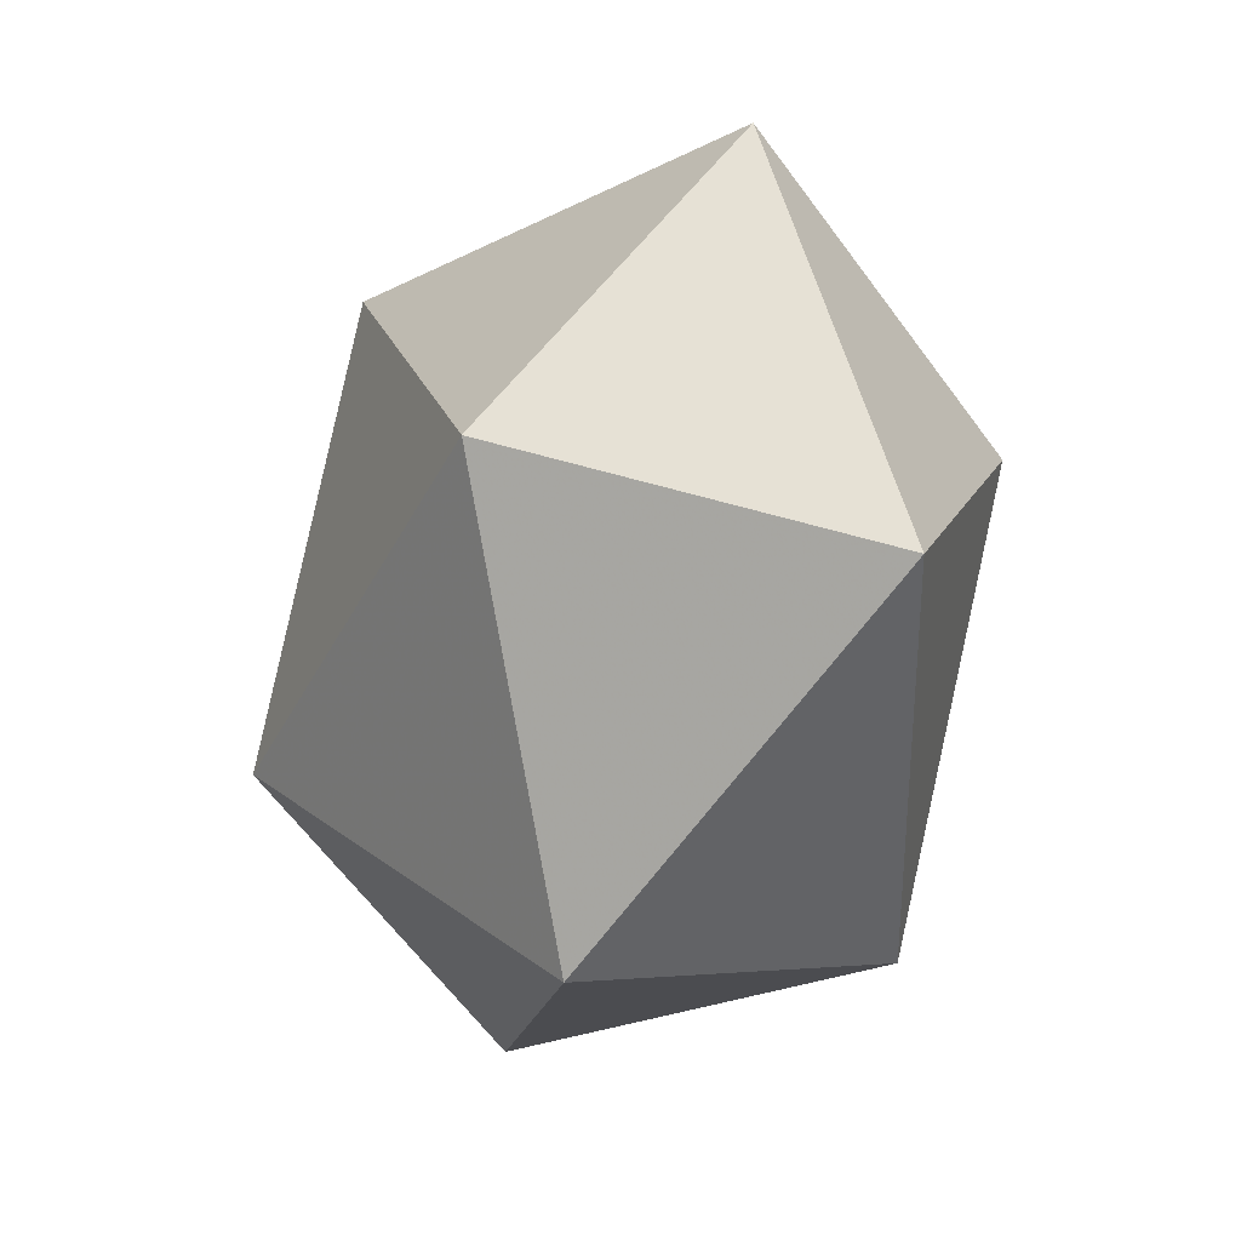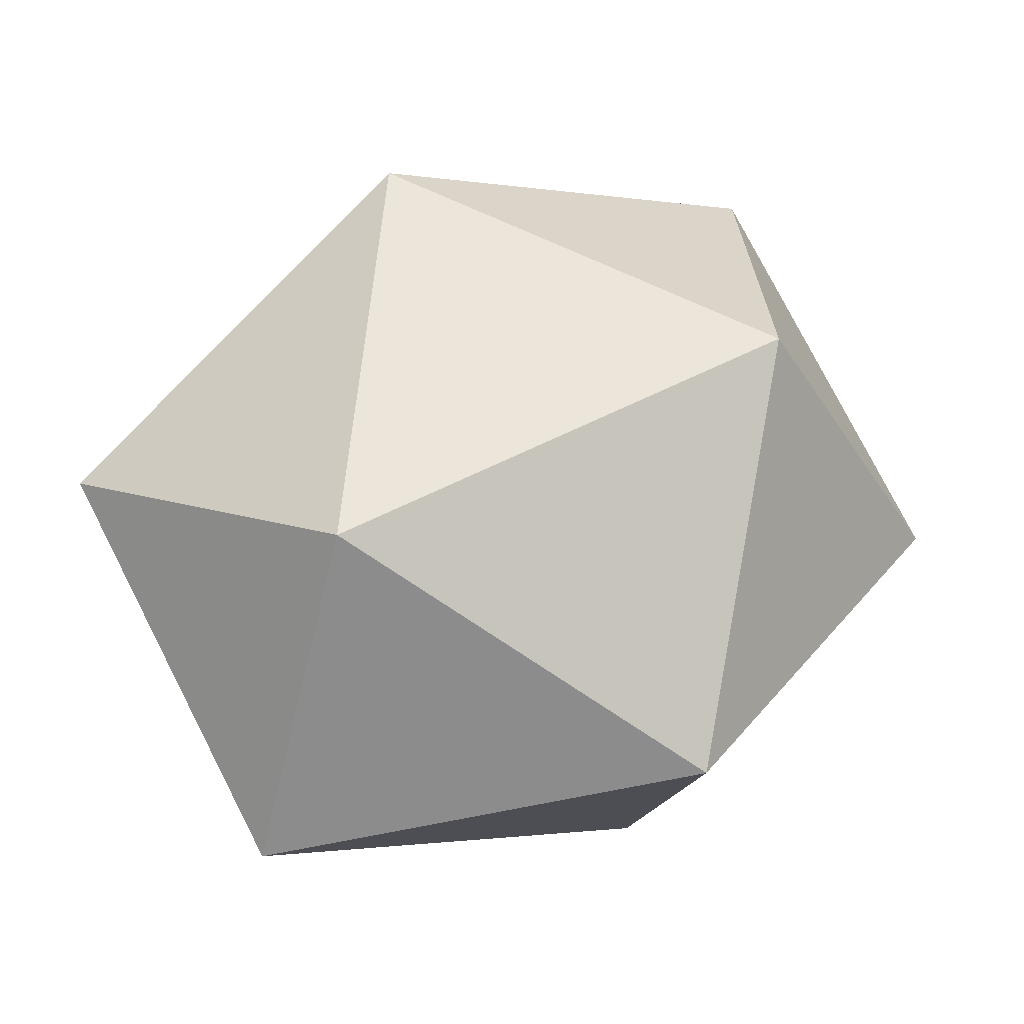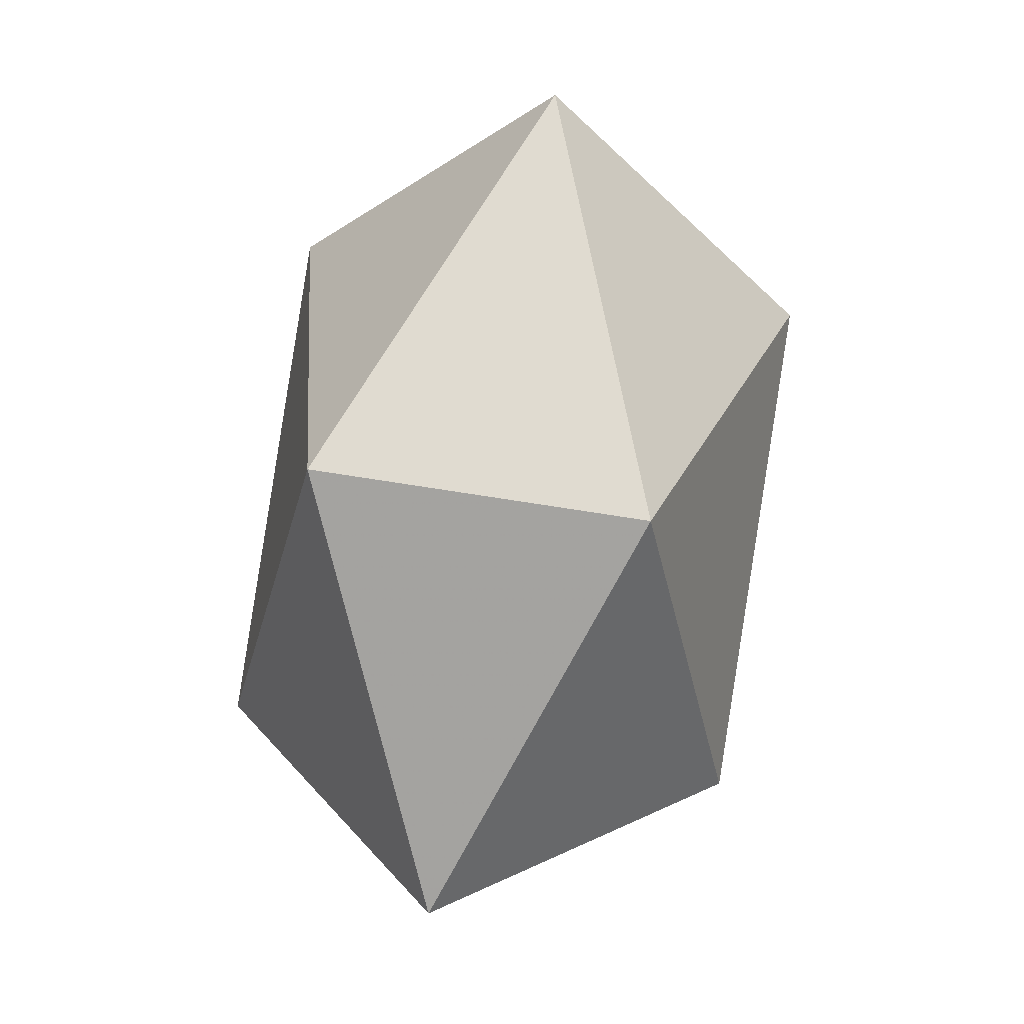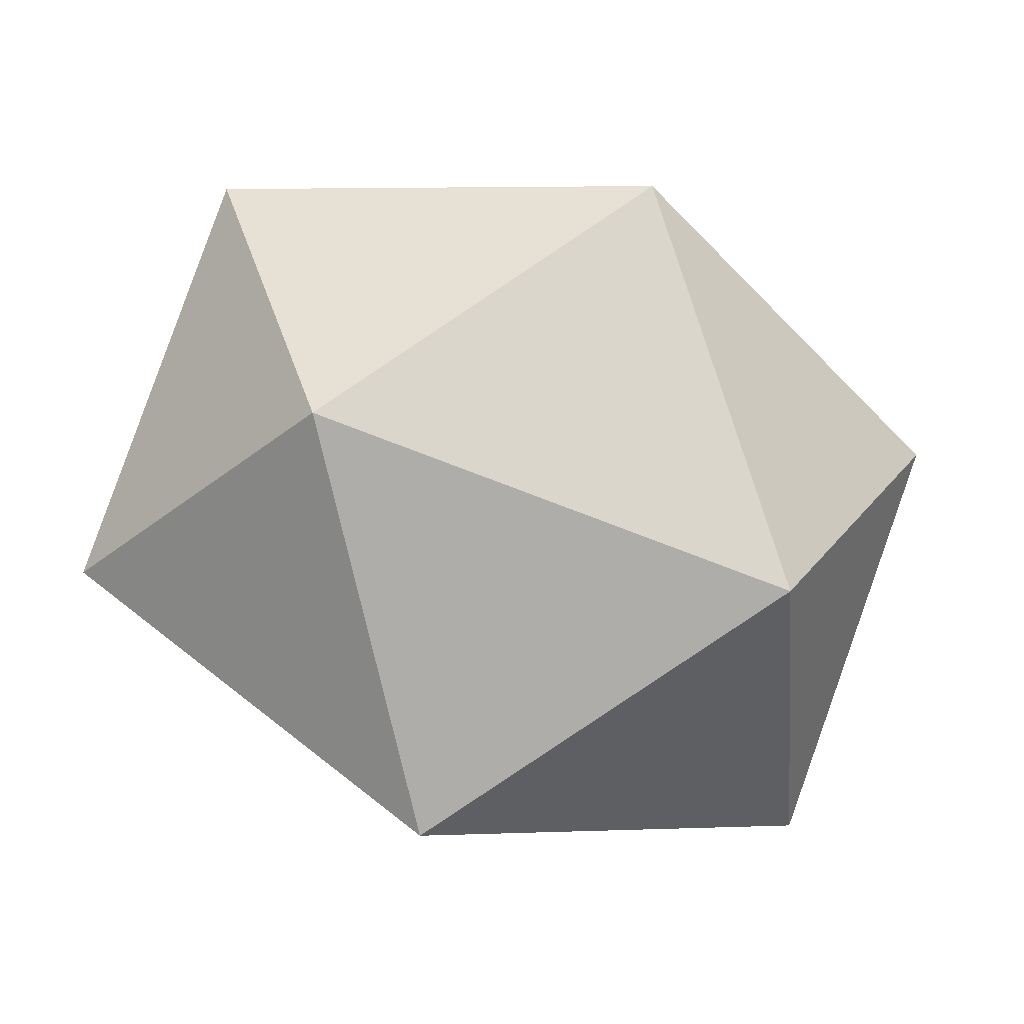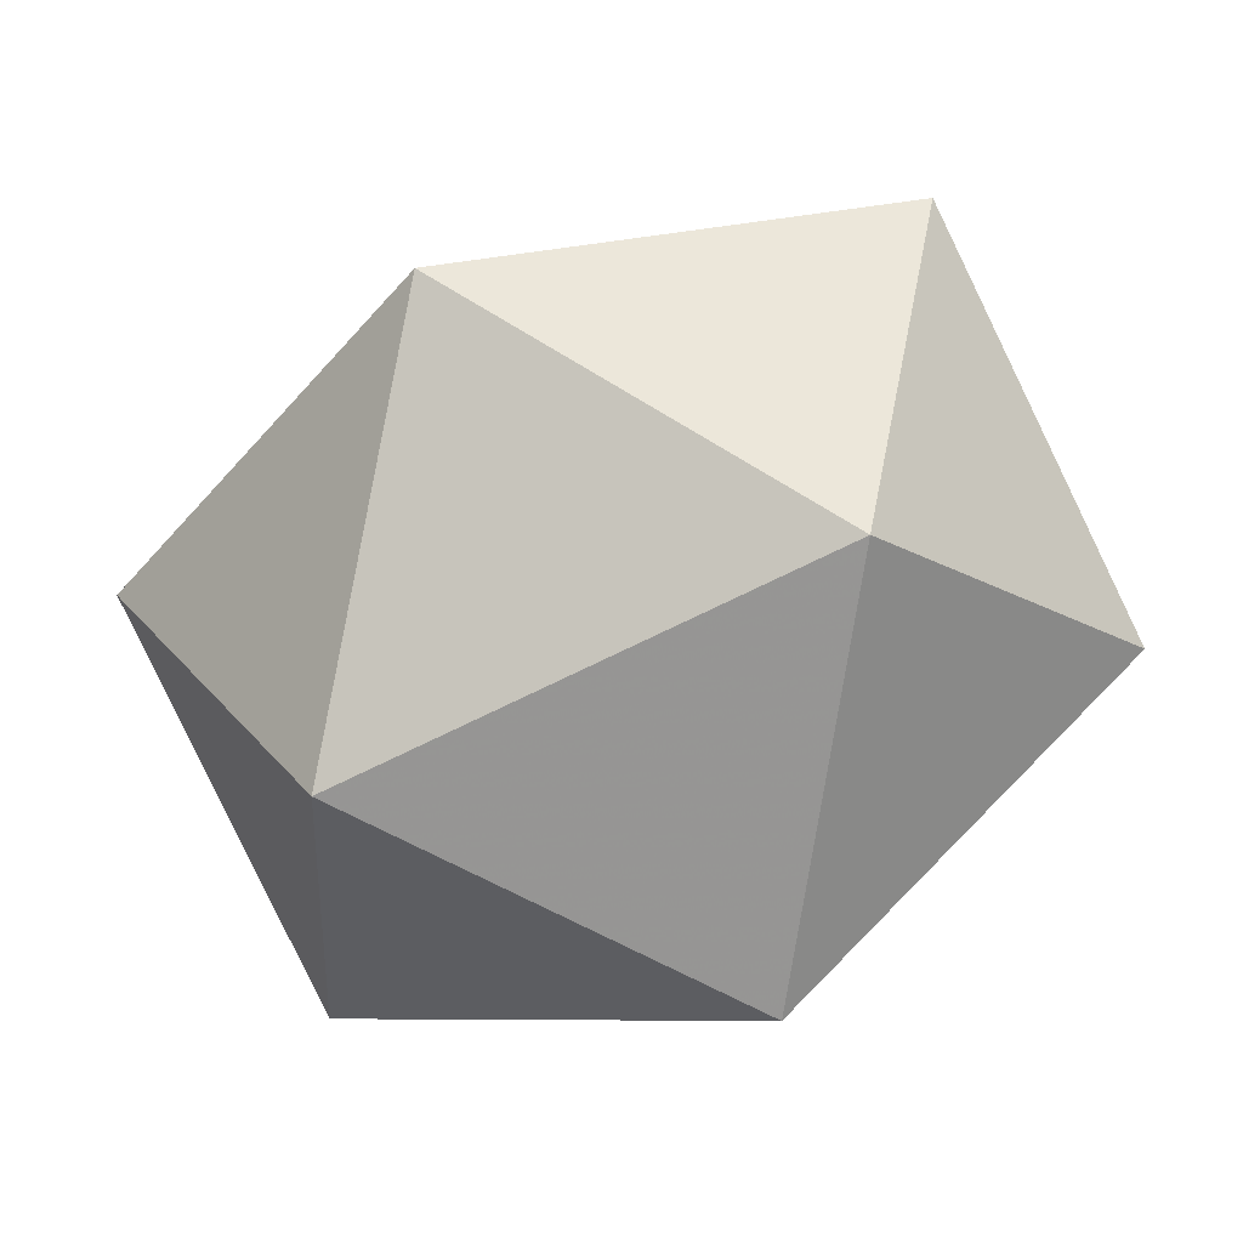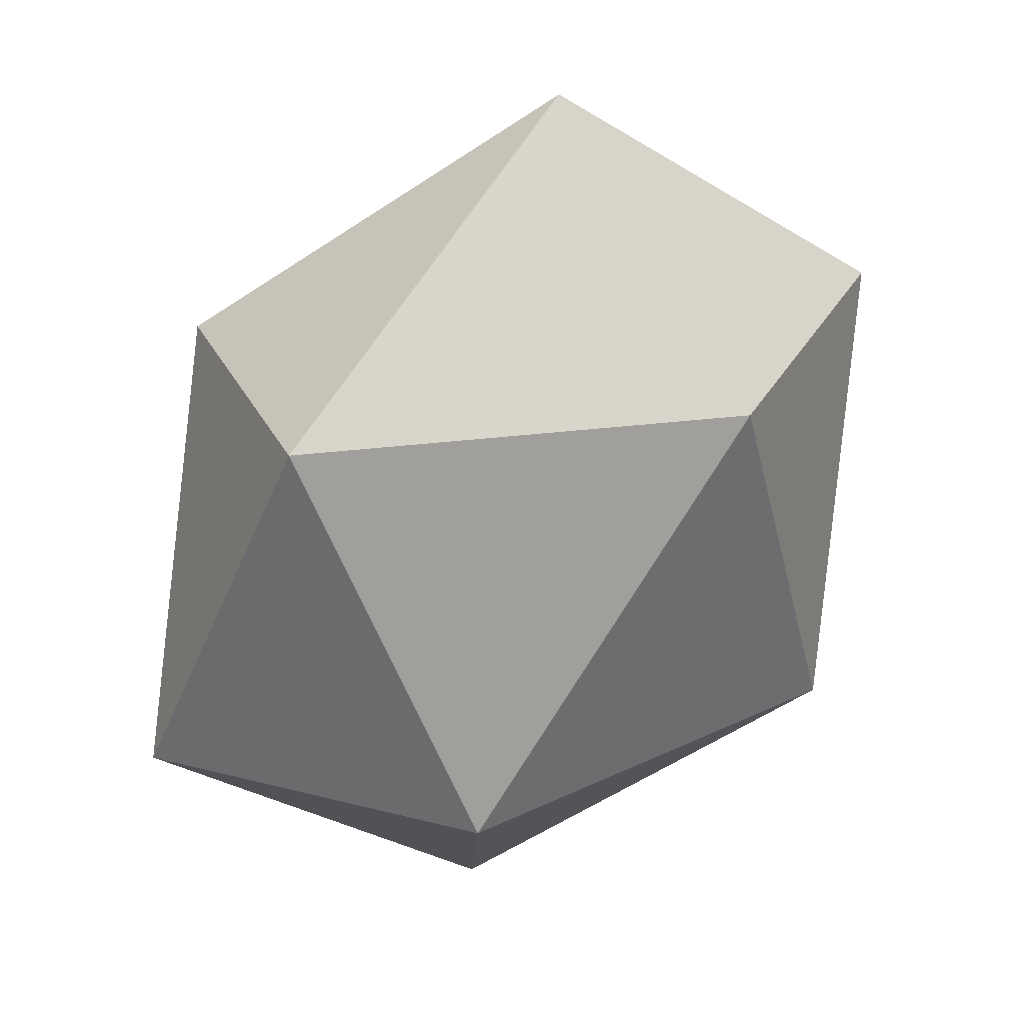
<metadata>
{"format":"obj","ext":"obj","renderer":"f3d","projection":"perspective","resolution":1024,"background":"white","views":[{"elev":19.6,"azim":45.5,"up":"+Y"},{"elev":57.0,"azim":-159.3,"up":"+Z"},{"elev":-40.5,"azim":72.1,"up":"+Y"},{"elev":-74.9,"azim":28.8,"up":"+Z"},{"elev":-63.5,"azim":77.1,"up":"+Z"},{"elev":39.1,"azim":-38.7,"up":"+Y"}]}
</metadata>
<code>
o Object.1
v -424.3 1036 1.213
v -422.9 1036 3.786
v -423.8 1033 2.781
v -427.8 1036 0.9612
v -425.3 1038 2.661
v -426.8 1033 1.035
v -426.9 1031 3.497
v -429.4 1033 2.373
v -425.5 1036 5.124
v -424.5 1033 5.197
v -428.5 1037 3.378
v -428 1033 4.945
f 1 2 3
f 3 6 1
f 4 1 6
f 6 8 4
f 8 11 4
f 5 4 11
f 9 5 11
f 11 12 9
f 10 9 12
f 12 7 10
f 7 3 10
f 12 8 7
f 9 10 2
f 9 2 5
f 12 11 8
f 6 7 8
f 1 4 5
f 6 3 7
f 2 10 3
f 1 5 2

</code>
